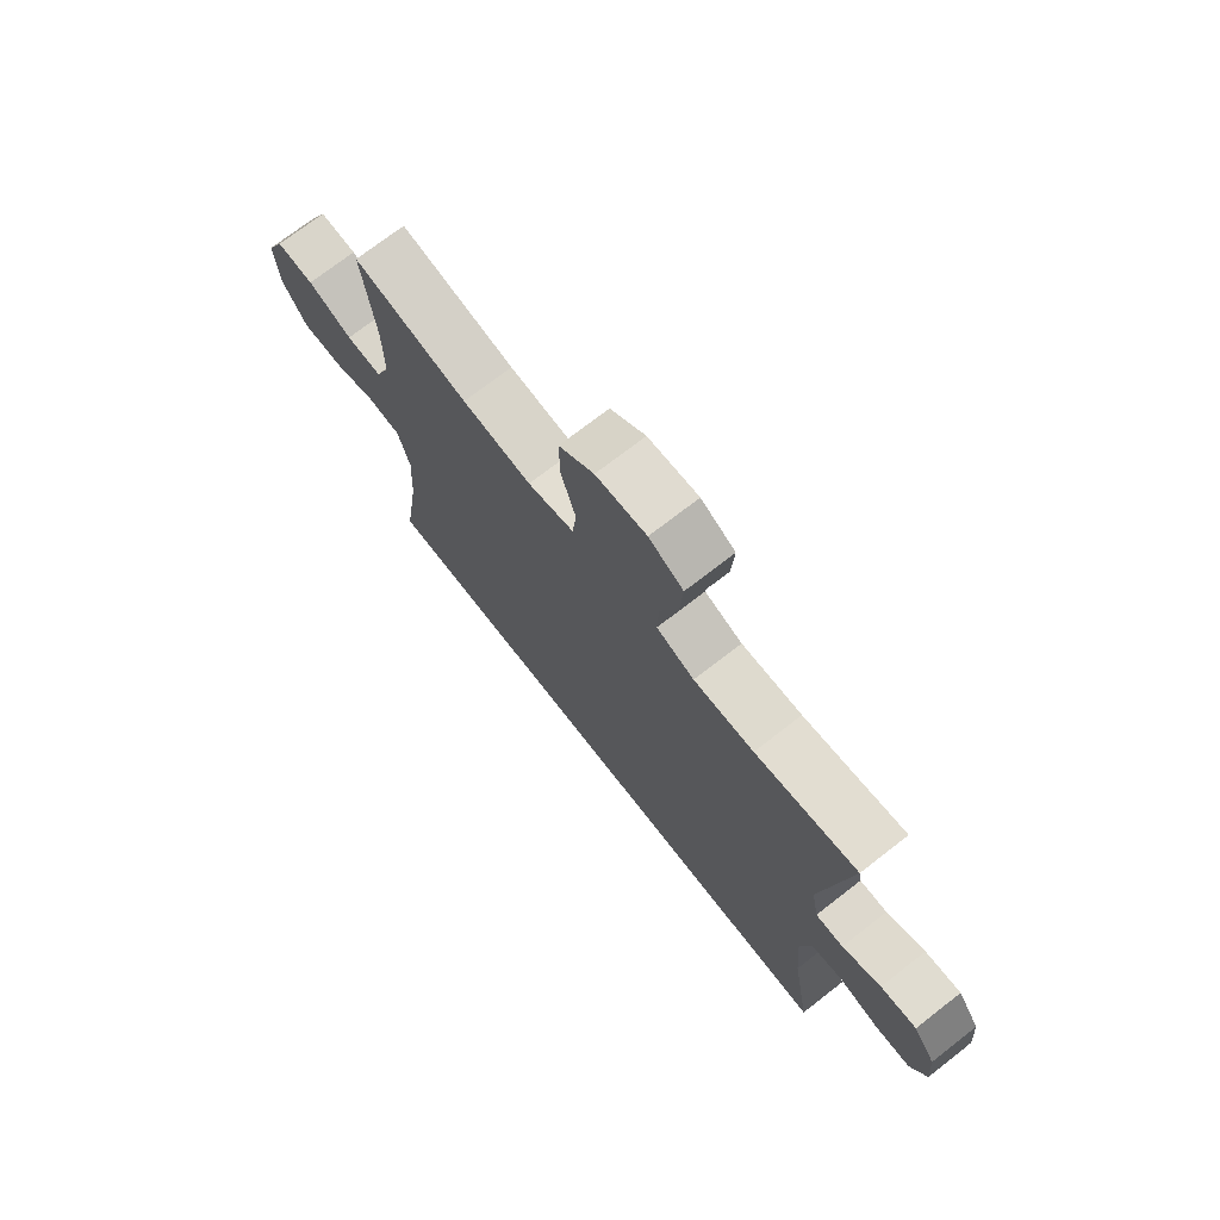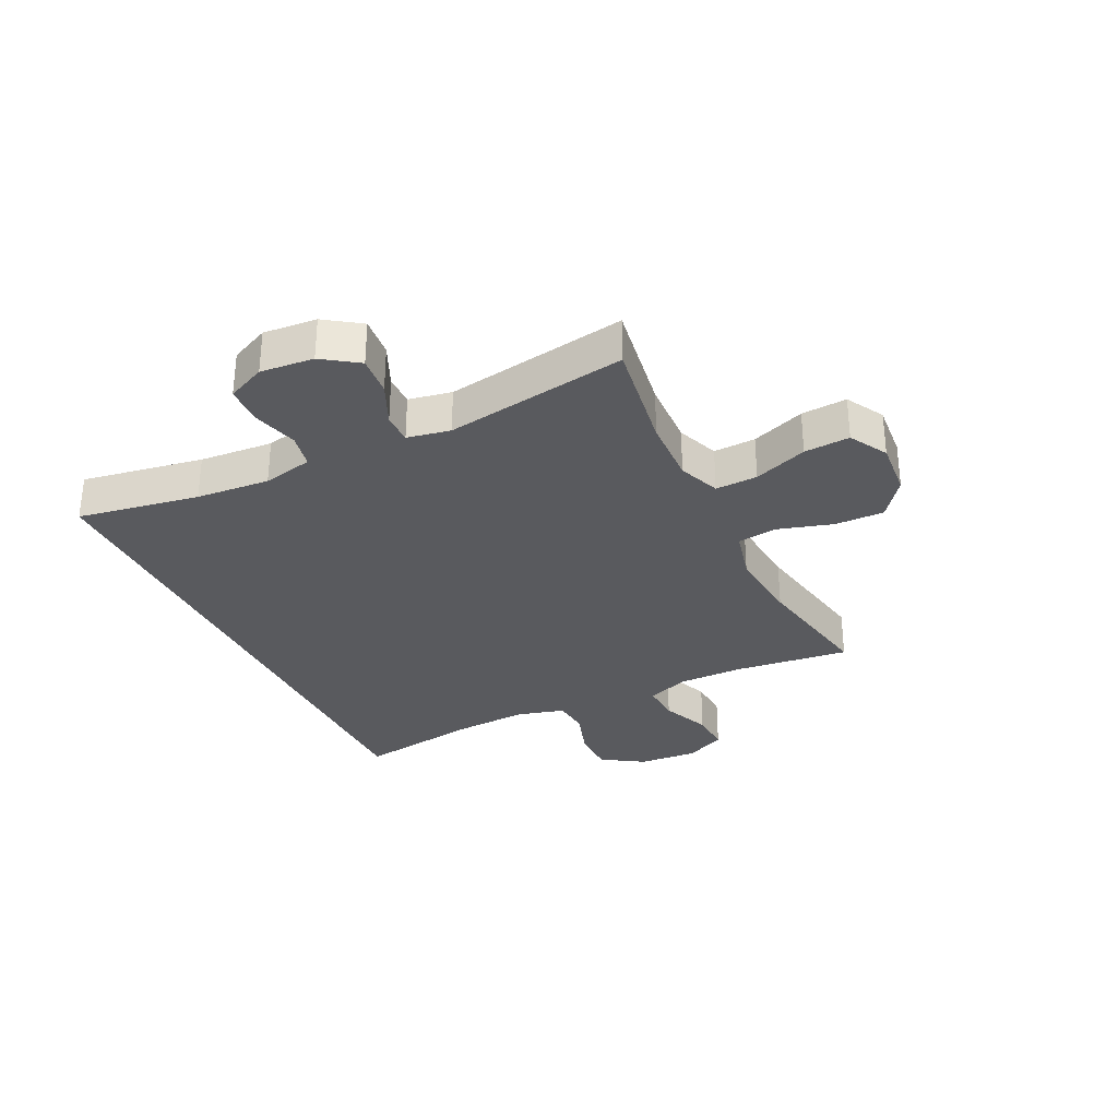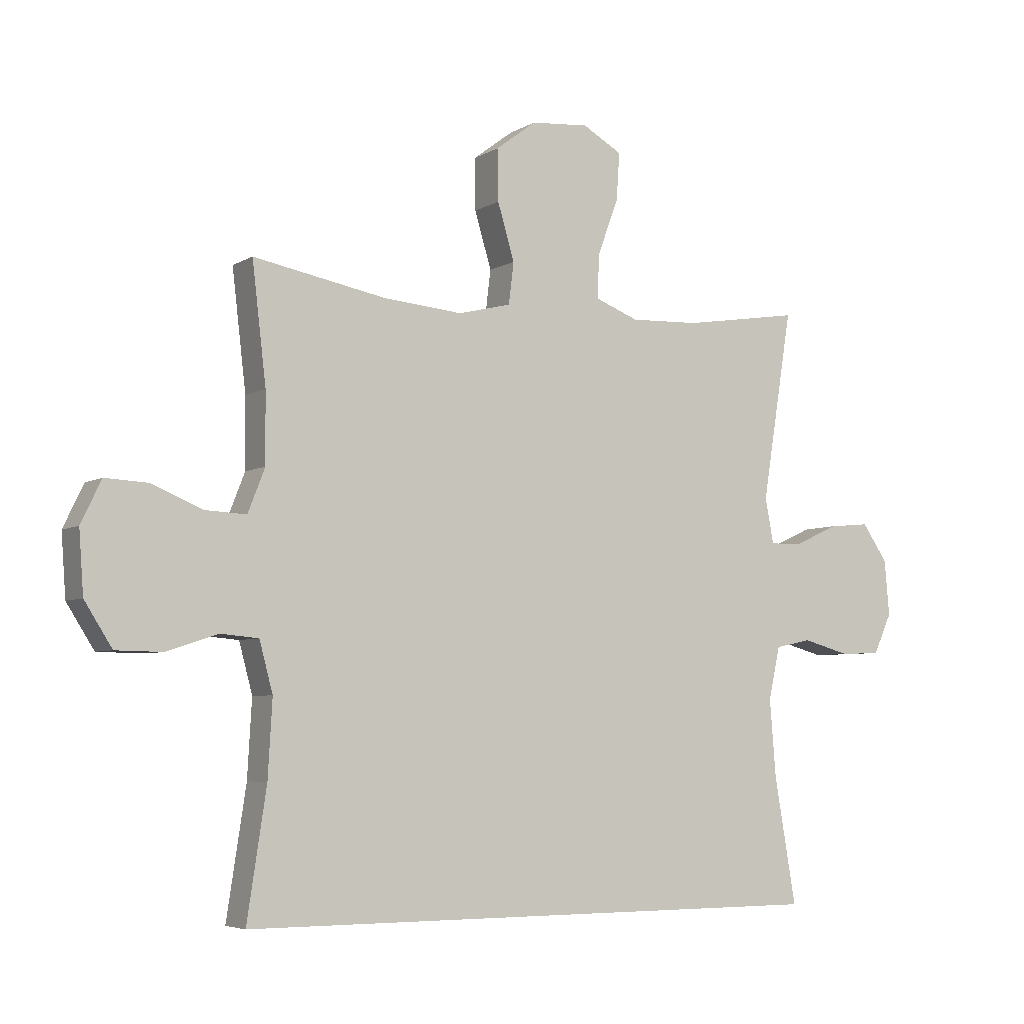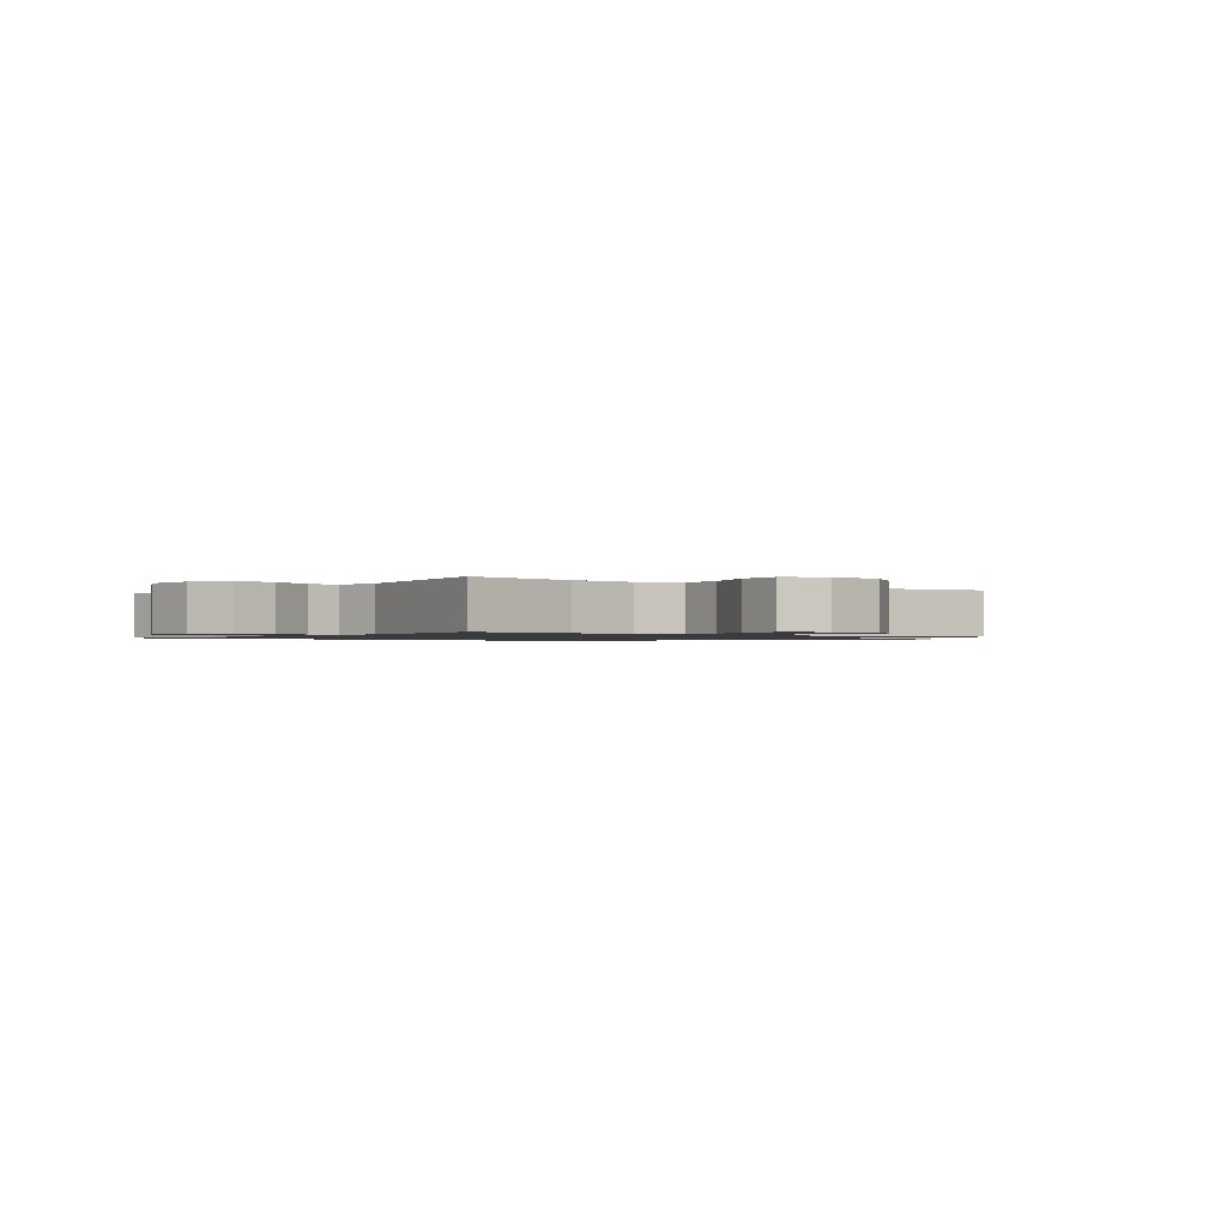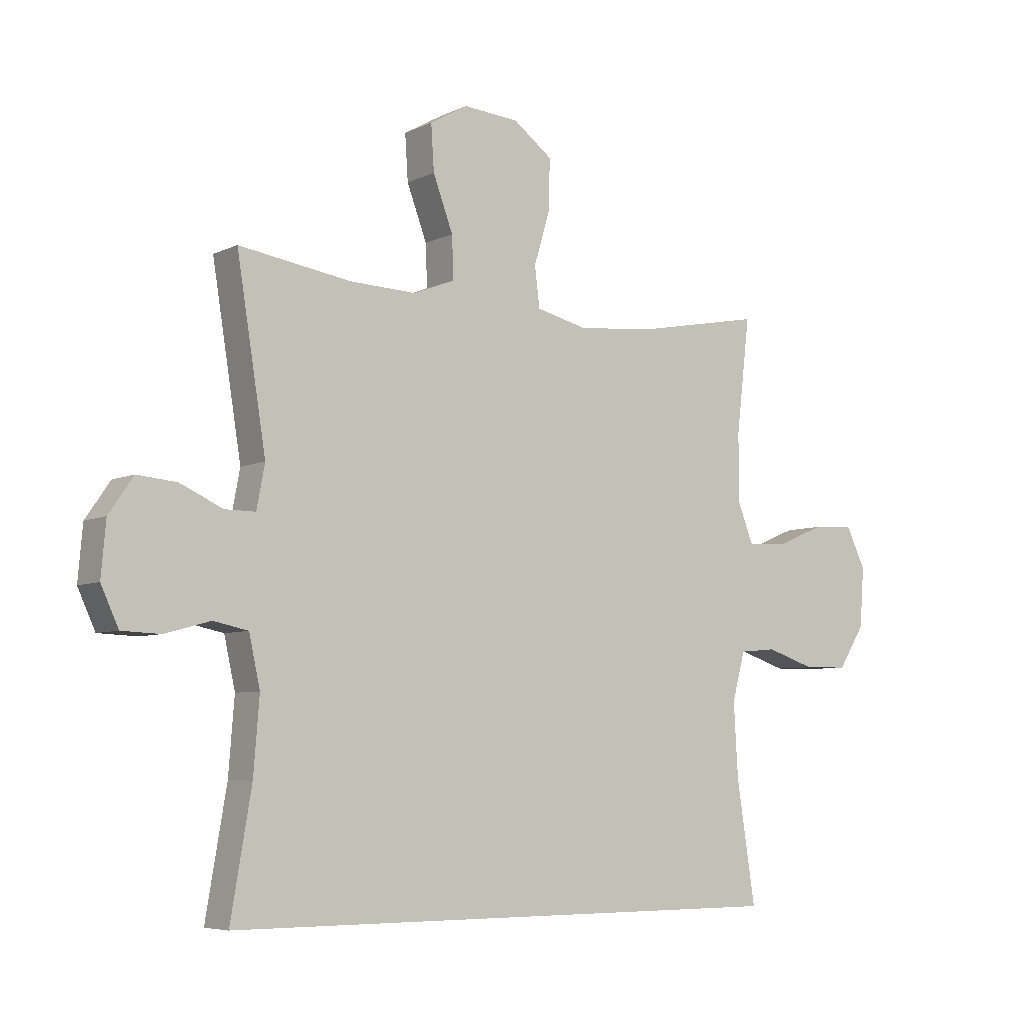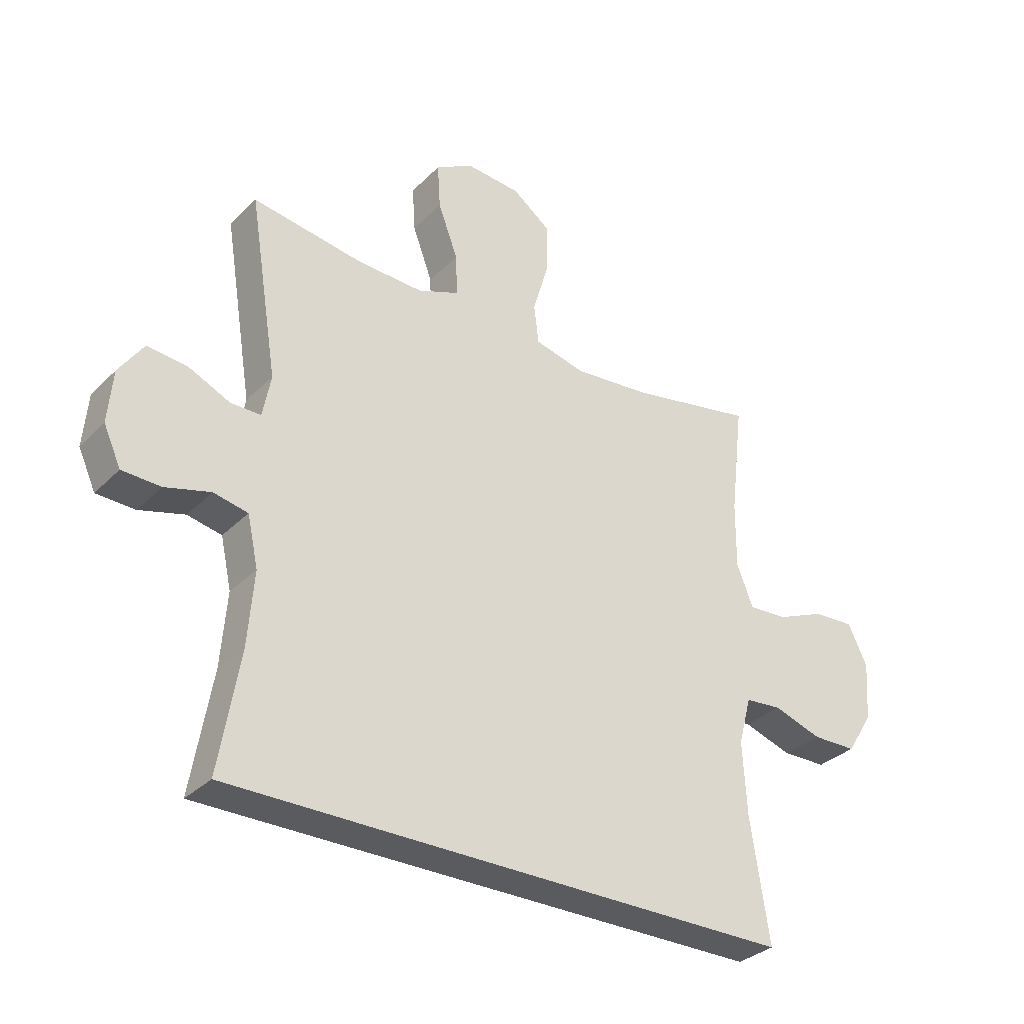
<metadata>
{"format":"obj","ext":"obj","renderer":"f3d","projection":"perspective","resolution":1024,"background":"white","views":[{"elev":72.5,"azim":-127.9,"up":"+Z"},{"elev":-31.7,"azim":-64.2,"up":"+Y"},{"elev":-5.3,"azim":149.8,"up":"+Z"},{"elev":-1.2,"azim":-37.6,"up":"+Y"},{"elev":-6.1,"azim":-35.7,"up":"+Z"},{"elev":-32.3,"azim":-36.5,"up":"+Z"}]}
</metadata>
<code>
o path5568
v 0.4908 0.0375 -0.534
v 0.4582 0.0375 -0.3195
v 0.4508 0.0375 -0.191
v 0.4735 0.0375 -0.1067
v 0.5381 0.0375 -0.1009
v 0.624 0.0375 -0.1295
v 0.7024 0.0375 -0.1283
v 0.7489 0.0375 -0.05478
v 0.7564 0.0375 0.04914
v 0.7224 0.0375 0.1202
v 0.6497 0.0375 0.1165
v 0.5637 0.0375 0.08091
v 0.495 0.0375 0.07742
v 0.4664 0.0375 0.1508
v 0.4674 0.0375 0.2686
v 0.4908 0.0375 0.4679
v 0.2677 0.0375 0.4257
v 0.1334 0.0375 0.4136
v 0.04414 0.0375 0.4356
v 0.03556 0.0375 0.5057
v 0.06389 0.0375 0.6007
v 0.06543 0.0375 0.6878
v -0.002762 0.0375 0.739
v -0.1005 0.0375 0.7469
v -0.167 0.0375 0.7091
v -0.1618 0.0375 0.6291
v -0.1267 0.0375 0.535
v -0.124 0.0375 0.4612
v -0.1971 0.0375 0.4326
v -0.3138 0.0375 0.4371
v -0.5109 0.0375 0.4679
v -0.4598 0.0375 0.1486
v -0.4741 0.0375 0.073
v -0.5277 0.0375 0.07345
v -0.6023 0.0375 0.1075
v -0.6721 0.0375 0.1141
v -0.715 0.0375 0.05164
v -0.7232 0.0375 -0.04201
v -0.6925 0.0375 -0.1092
v -0.6245 0.0375 -0.112
v -0.5445 0.0375 -0.09001
v -0.4836 0.0375 -0.1027
v -0.4642 0.0375 -0.1907
v -0.4745 0.0375 -0.3202
v -0.5109 0.0375 -0.534
v 0.4908 -0.0375 -0.534
v 0.4582 -0.0375 -0.3195
v 0.4508 -0.0375 -0.191
v 0.4735 -0.0375 -0.1067
v 0.5381 -0.0375 -0.1009
v 0.624 -0.0375 -0.1295
v 0.7024 -0.0375 -0.1283
v 0.7489 -0.0375 -0.05478
v 0.7564 -0.0375 0.04914
v 0.7224 -0.0375 0.1202
v 0.6497 -0.0375 0.1165
v 0.5637 -0.0375 0.08091
v 0.495 -0.0375 0.07742
v 0.4664 -0.0375 0.1508
v 0.4674 -0.0375 0.2686
v 0.4908 -0.0375 0.4679
v 0.2677 -0.0375 0.4257
v 0.1334 -0.0375 0.4136
v 0.04414 -0.0375 0.4356
v 0.03556 -0.0375 0.5057
v 0.06389 -0.0375 0.6007
v 0.06543 -0.0375 0.6878
v -0.002762 -0.0375 0.739
v -0.1005 -0.0375 0.7469
v -0.167 -0.0375 0.7091
v -0.1618 -0.0375 0.6291
v -0.1267 -0.0375 0.535
v -0.124 -0.0375 0.4612
v -0.1971 -0.0375 0.4326
v -0.3138 -0.0375 0.4371
v -0.5109 -0.0375 0.4679
v -0.4598 -0.0375 0.1486
v -0.4741 -0.0375 0.073
v -0.5277 -0.0375 0.07345
v -0.6023 -0.0375 0.1075
v -0.6721 -0.0375 0.1141
v -0.715 -0.0375 0.05164
v -0.7232 -0.0375 -0.04201
v -0.6925 -0.0375 -0.1092
v -0.6245 -0.0375 -0.112
v -0.5445 -0.0375 -0.09001
v -0.4836 -0.0375 -0.1027
v -0.4642 -0.0375 -0.1907
v -0.4745 -0.0375 -0.3202
v -0.5109 -0.0375 -0.534
v -0.715 0.0375 0.05164
v -0.7232 0.0375 -0.04201
v -0.6925 0.0375 -0.1092
v -0.6925 0.0375 -0.1092
v -0.6721 0.0375 0.1141
v -0.6721 0.0375 0.1141
v -0.6245 0.0375 -0.112
v -0.6023 0.0375 0.1075
v -0.5445 0.0375 -0.09001
v -0.5277 0.0375 0.07345
v -0.4836 0.0375 -0.1027
v -0.4836 0.0375 -0.1027
v -0.4741 0.0375 0.073
v -0.4741 0.0375 0.073
v 0.4908 0.0375 -0.534
v 0.4908 0.0375 -0.534
v -0.5109 0.0375 -0.534
v -0.5109 0.0375 -0.534
v -0.4745 0.0375 -0.3202
v -0.4642 0.0375 -0.1907
v -0.4598 0.0375 0.1486
v -0.5109 0.0375 0.4679
v -0.5109 0.0375 0.4679
v -0.3138 0.0375 0.4371
v -0.1971 0.0375 0.4326
v -0.124 0.0375 0.4612
v -0.124 0.0375 0.4612
v -0.1005 0.0375 0.7469
v -0.167 0.0375 0.7091
v -0.167 0.0375 0.7091
v -0.1618 0.0375 0.6291
v -0.1267 0.0375 0.535
v -0.002762 0.0375 0.739
v 0.06543 0.0375 0.6878
v 0.04414 0.0375 0.4356
v 0.04414 0.0375 0.4356
v 0.03556 0.0375 0.5057
v 0.06389 0.0375 0.6007
v 0.1334 0.0375 0.4136
v 0.2677 0.0375 0.4257
v 0.4582 0.0375 -0.3195
v 0.4908 0.0375 0.4679
v 0.4908 0.0375 0.4679
v 0.4508 0.0375 -0.191
v 0.4664 0.0375 0.1508
v 0.4674 0.0375 0.2686
v 0.4735 0.0375 -0.1067
v 0.4735 0.0375 -0.1067
v 0.495 0.0375 0.07742
v 0.495 0.0375 0.07742
v 0.5381 0.0375 -0.1009
v 0.5637 0.0375 0.08091
v 0.624 0.0375 -0.1295
v 0.6497 0.0375 0.1165
v 0.7024 0.0375 -0.1283
v 0.7224 0.0375 0.1202
v 0.7224 0.0375 0.1202
v 0.7489 0.0375 -0.05478
v 0.7564 0.0375 0.04914
v -0.715 -0.0375 0.05164
v -0.7232 -0.0375 -0.04201
v -0.6925 -0.0375 -0.1092
v -0.6925 -0.0375 -0.1092
v -0.6721 -0.0375 0.1141
v -0.6721 -0.0375 0.1141
v -0.6245 -0.0375 -0.112
v -0.6023 -0.0375 0.1075
v -0.5445 -0.0375 -0.09001
v -0.5277 -0.0375 0.07345
v -0.4836 -0.0375 -0.1027
v -0.4836 -0.0375 -0.1027
v -0.4741 -0.0375 0.073
v -0.4741 -0.0375 0.073
v 0.4908 -0.0375 -0.534
v 0.4908 -0.0375 -0.534
v -0.5109 -0.0375 -0.534
v -0.5109 -0.0375 -0.534
v -0.4745 -0.0375 -0.3202
v -0.4642 -0.0375 -0.1907
v -0.4598 -0.0375 0.1486
v -0.5109 -0.0375 0.4679
v -0.5109 -0.0375 0.4679
v -0.3138 -0.0375 0.4371
v -0.1971 -0.0375 0.4326
v -0.124 -0.0375 0.4612
v -0.124 -0.0375 0.4612
v -0.1005 -0.0375 0.7469
v -0.167 -0.0375 0.7091
v -0.167 -0.0375 0.7091
v -0.1618 -0.0375 0.6291
v -0.1267 -0.0375 0.535
v -0.002762 -0.0375 0.739
v 0.06543 -0.0375 0.6878
v 0.04414 -0.0375 0.4356
v 0.04414 -0.0375 0.4356
v 0.03556 -0.0375 0.5057
v 0.06389 -0.0375 0.6007
v 0.1334 -0.0375 0.4136
v 0.2677 -0.0375 0.4257
v 0.4582 -0.0375 -0.3195
v 0.4908 -0.0375 0.4679
v 0.4908 -0.0375 0.4679
v 0.4508 -0.0375 -0.191
v 0.4664 -0.0375 0.1508
v 0.4674 -0.0375 0.2686
v 0.4735 -0.0375 -0.1067
v 0.4735 -0.0375 -0.1067
v 0.495 -0.0375 0.07742
v 0.495 -0.0375 0.07742
v 0.5381 -0.0375 -0.1009
v 0.5637 -0.0375 0.08091
v 0.624 -0.0375 -0.1295
v 0.6497 -0.0375 0.1165
v 0.7024 -0.0375 -0.1283
v 0.7224 -0.0375 0.1202
v 0.7224 -0.0375 0.1202
v 0.7489 -0.0375 -0.05478
v 0.7564 -0.0375 0.04914
f 198 200 201
f 162 184 170
f 169 188 160
f 201 207 203
f 193 188 169
f 180 187 182
f 200 198 196
f 160 188 162
f 157 158 159
f 198 194 196
f 196 188 193
f 202 201 200
f 180 177 178
f 208 203 207
f 182 187 183
f 162 188 184
f 162 159 158
f 158 157 156
f 150 156 157
f 150 157 154
f 180 182 177
f 175 186 181
f 196 194 188
f 164 190 168
f 189 194 195
f 181 187 180
f 170 173 171
f 202 207 201
f 168 190 169
f 174 184 175
f 170 184 174
f 189 195 191
f 160 162 158
f 190 193 169
f 187 181 186
f 156 151 152
f 164 168 166
f 184 186 175
f 170 174 173
f 204 207 202
f 203 208 205
f 189 188 194
f 150 151 156
f 37 38 83 82
f 38 94 153 83
f 96 37 82 155
f 39 40 85 84
f 35 36 81 80
f 40 41 86 85
f 34 35 80 79
f 41 102 161 86
f 104 34 79 163
f 108 106 165 167
f 44 45 90 89
f 42 43 88 87
f 43 44 89 88
f 32 33 78 77
f 113 32 77 172
f 30 31 76 75
f 29 30 75 74
f 117 29 74 176
f 24 120 179 69
f 25 26 71 70
f 26 27 72 71
f 27 28 73 72
f 23 24 69 68
f 22 23 68 67
f 126 20 65 185
f 21 22 67 66
f 20 21 66 65
f 18 19 64 63
f 17 18 63 62
f 1 2 47 46
f 133 17 62 192
f 2 3 48 47
f 14 15 60 59
f 3 138 197 48
f 140 14 59 199
f 4 5 50 49
f 15 16 61 60
f 12 13 58 57
f 5 6 51 50
f 11 12 57 56
f 6 7 52 51
f 147 11 56 206
f 7 8 53 52
f 9 10 55 54
f 8 9 54 53
f 139 142 141
f 103 111 125
f 110 101 129
f 142 144 148
f 134 110 129
f 121 123 128
f 141 137 139
f 101 103 129
f 98 100 99
f 139 137 135
f 137 134 129
f 143 141 142
f 121 119 118
f 149 148 144
f 123 124 128
f 103 125 129
f 103 99 100
f 99 97 98
f 91 98 97
f 91 95 98
f 121 118 123
f 116 122 127
f 137 129 135
f 105 109 131
f 130 136 135
f 122 121 128
f 111 112 114
f 143 142 148
f 109 110 131
f 115 116 125
f 111 115 125
f 130 132 136
f 101 99 103
f 131 110 134
f 128 127 122
f 97 93 92
f 105 107 109
f 125 116 127
f 111 114 115
f 145 143 148
f 144 146 149
f 130 135 129
f 91 97 92

</code>
